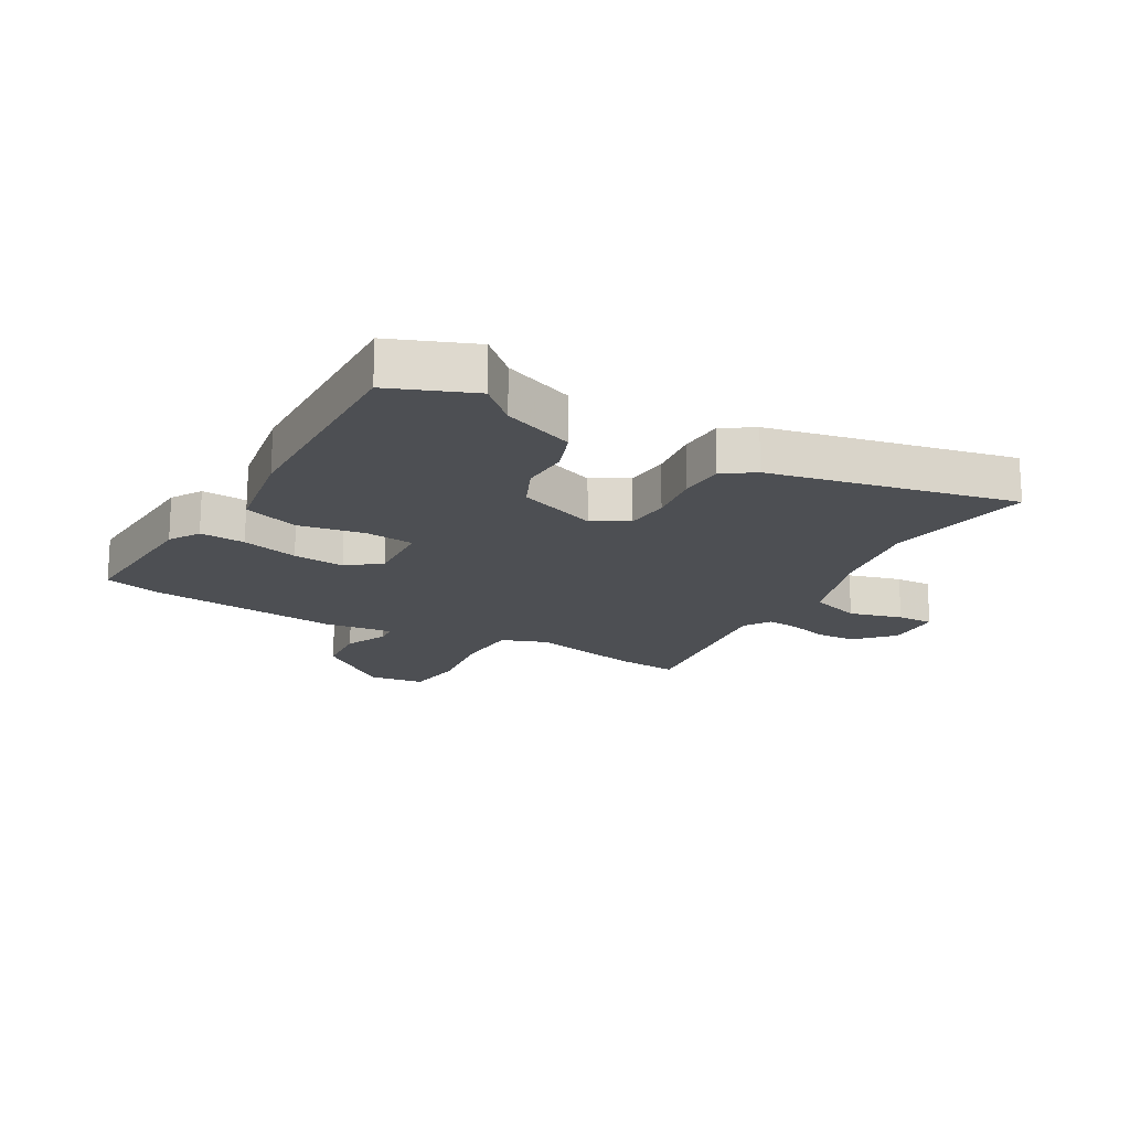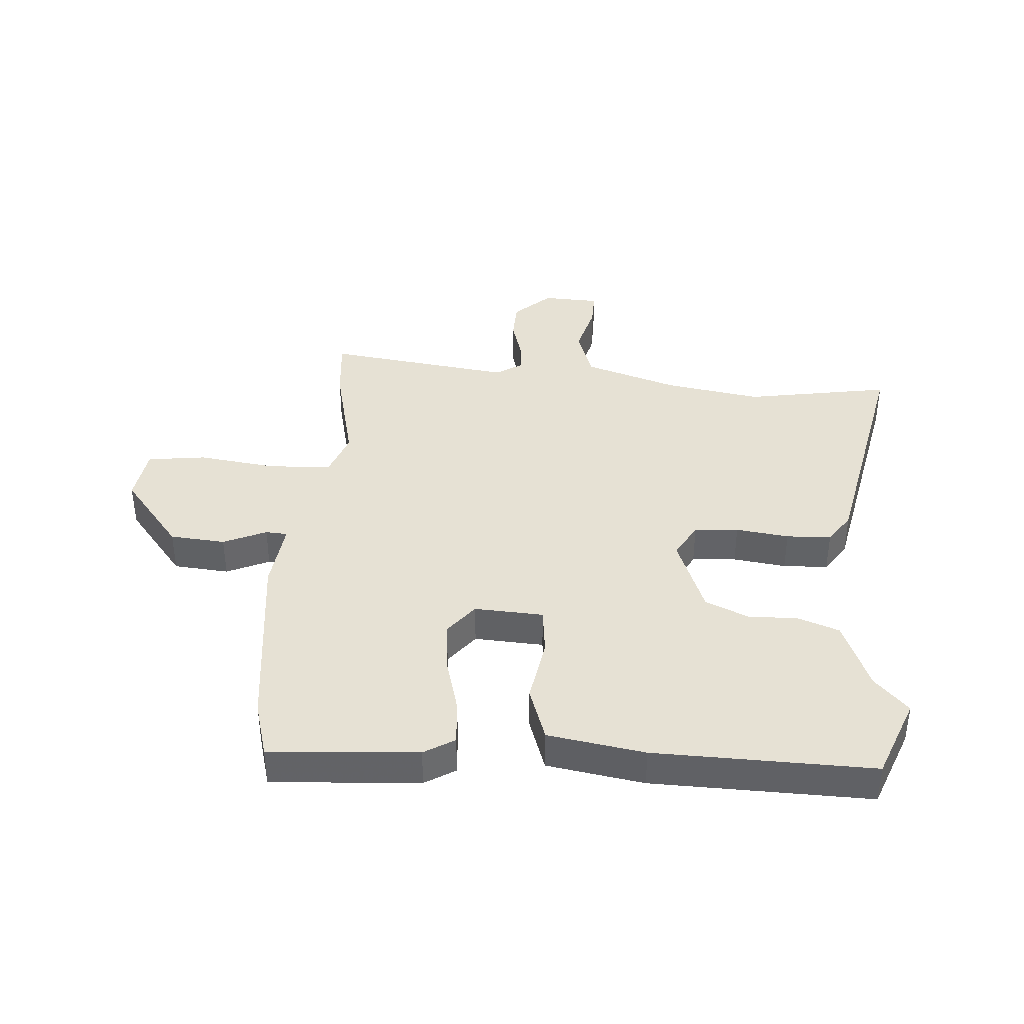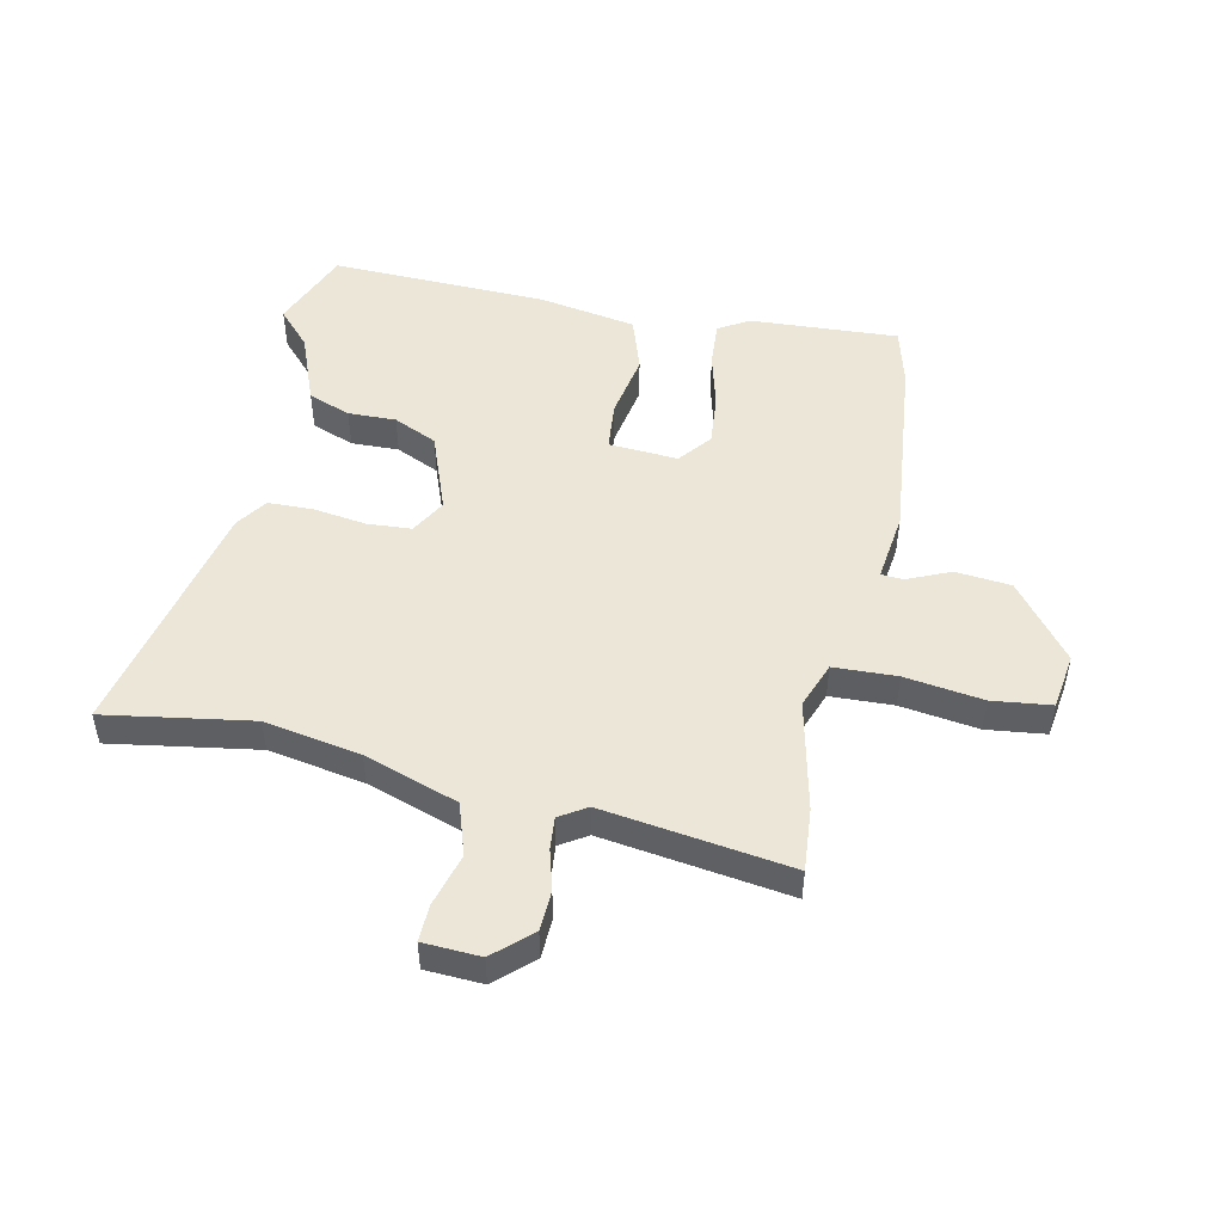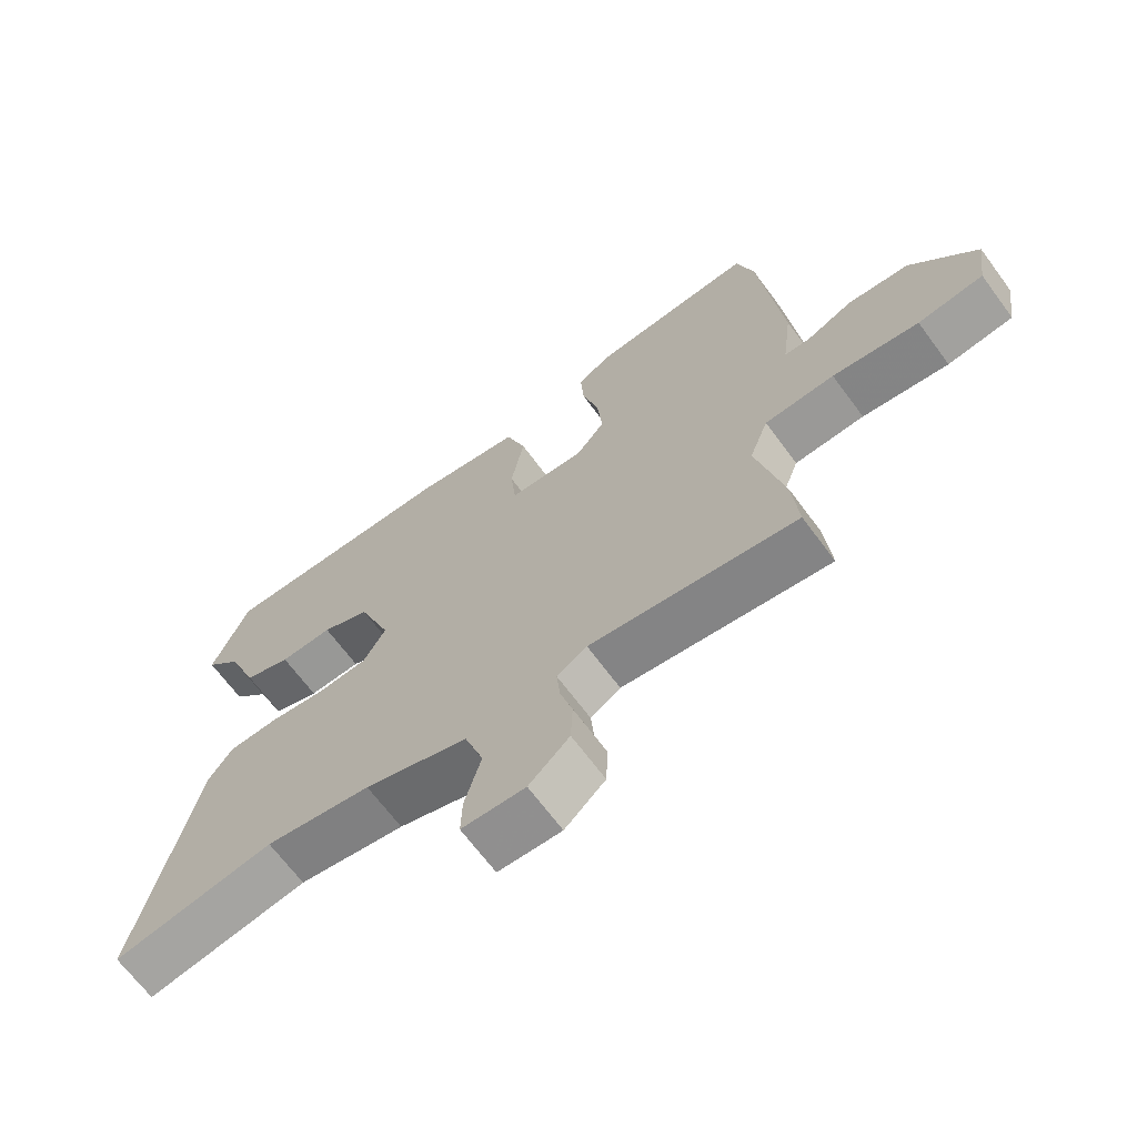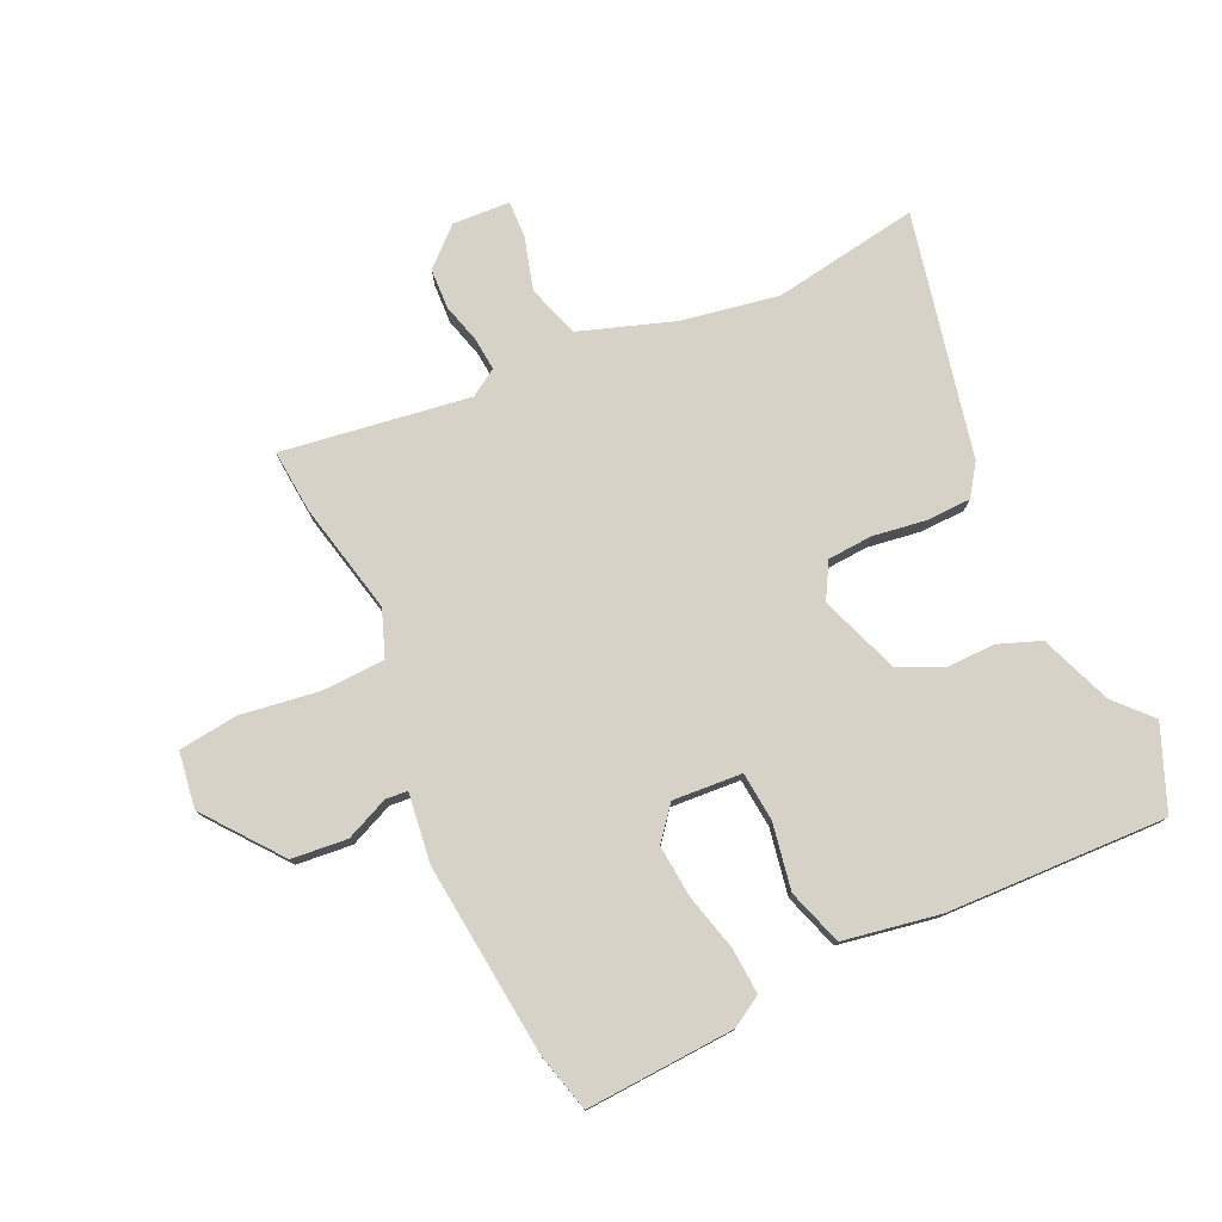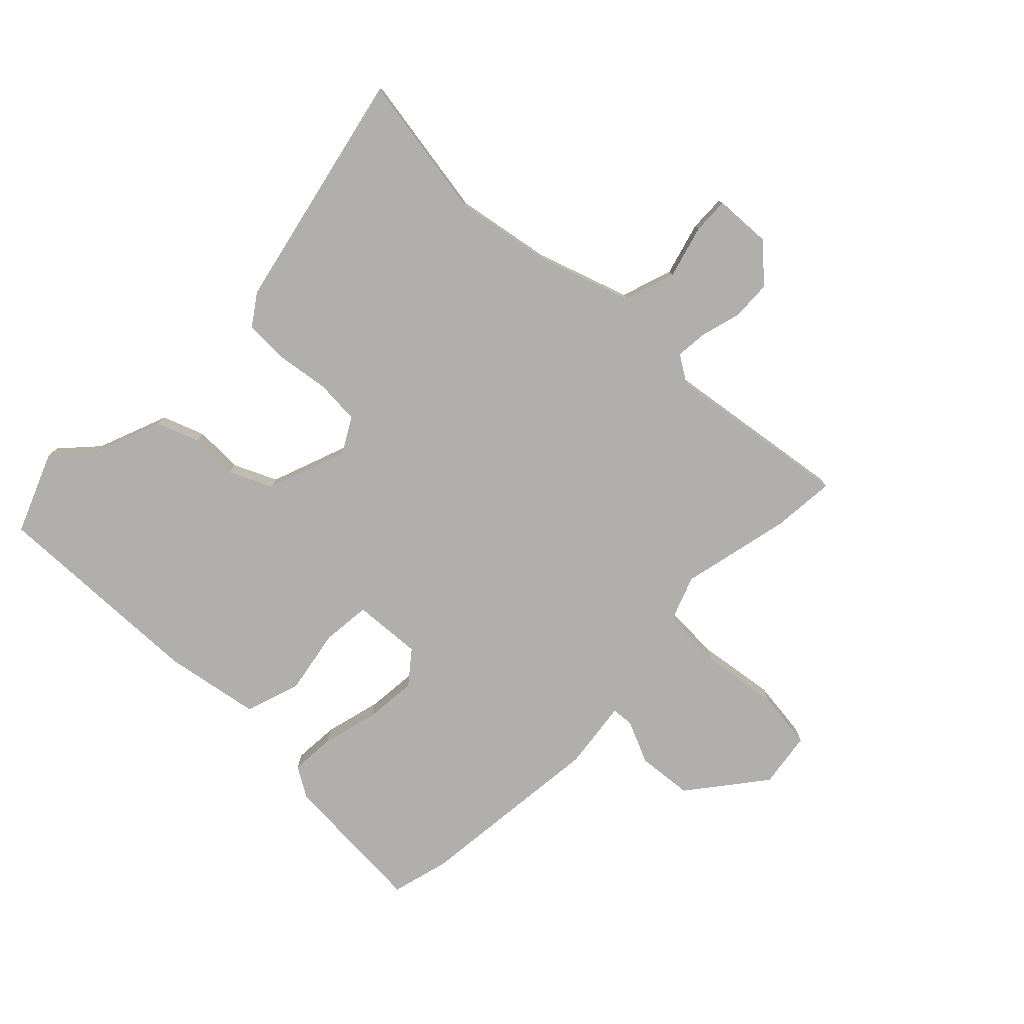
<metadata>
{"format":"obj","ext":"obj","renderer":"f3d","projection":"perspective","resolution":1024,"background":"white","views":[{"elev":-17.8,"azim":60.1,"up":"+Y"},{"elev":39.0,"azim":3.6,"up":"+Y"},{"elev":49.4,"azim":-168.0,"up":"+Y"},{"elev":-67.5,"azim":-143.5,"up":"+Z"},{"elev":77.3,"azim":-24.8,"up":"+Y"},{"elev":-78.3,"azim":135.6,"up":"+Y"}]}
</metadata>
<code>
v -0.506 0.07 -0.568
v -0.497 0.07 -0.461
v -0.455 0.07 -0.273
v -0.484 0.07 -0.195
v -0.591 0.07 -0.191
v -0.723 0.07 -0.21
v -0.823 0.07 -0.198
v -0.837 0.07 -0.103
v -0.737 0.07 0.025
v -0.643 0.07 0.034
v -0.57 0.07 0.002
v -0.533 0.07 0.005
v -0.548 0.07 0.123
v -0.514 0.07 0.448
v -0.488 0.07 0.546
v -0.237 0.07 0.532
v -0.185 0.07 0.501
v -0.19 0.07 0.424
v -0.215 0.07 0.328
v -0.223 0.07 0.24
v -0.179 0.07 0.185
v -0.062 0.07 0.193
v -0.054 0.07 0.276
v -0.074 0.07 0.387
v -0.043 0.07 0.481
v 0.121 0.07 0.51
v 0.491 0.07 0.522
v 0.547 0.07 0.383
v 0.491 0.07 0.322
v 0.444 0.07 0.201
v 0.372 0.07 0.174
v 0.291 0.07 0.176
v 0.217 0.07 0.142
v 0.167 0.07 0.007
v 0.201 0.07 -0.053
v 0.276 0.07 -0.058
v 0.366 0.07 -0.045
v 0.442 0.07 -0.047
v 0.478 0.07 -0.099
v 0.567 0.07 -0.511
v 0.319 0.07 -0.471
v 0.156 0.07 -0.5
v -0.003 0.07 -0.554
v -0.032 0.07 -0.642
v -0.007 0.07 -0.732
v -0.005 0.07 -0.794
v -0.102 0.07 -0.799
v -0.164 0.07 -0.742
v -0.167 0.07 -0.674
v -0.148 0.07 -0.606
v -0.143 0.07 -0.551
v -0.189 0.07 -0.522
v -0.506 0 -0.568
v -0.497 0 -0.461
v -0.455 0 -0.273
v -0.484 0 -0.195
v -0.591 0 -0.191
v -0.723 0 -0.21
v -0.823 0 -0.198
v -0.837 0 -0.103
v -0.737 0 0.025
v -0.643 0 0.034
v -0.57 0 0.002
v -0.533 0 0.005
v -0.548 0 0.123
v -0.514 0 0.448
v -0.488 0 0.546
v -0.237 0 0.532
v -0.185 0 0.501
v -0.19 0 0.424
v -0.215 0 0.328
v -0.223 0 0.24
v -0.179 0 0.185
v -0.062 0 0.193
v -0.054 0 0.276
v -0.074 0 0.387
v -0.043 0 0.481
v 0.121 0 0.51
v 0.491 0 0.522
v 0.547 0 0.383
v 0.491 0 0.322
v 0.444 0 0.201
v 0.372 0 0.174
v 0.291 0 0.176
v 0.217 0 0.142
v 0.167 0 0.007
v 0.201 0 -0.053
v 0.276 0 -0.058
v 0.366 0 -0.045
v 0.442 0 -0.047
v 0.478 0 -0.099
v 0.567 0 -0.511
v 0.319 0 -0.471
v 0.156 0 -0.5
v -0.003 0 -0.554
v -0.032 0 -0.642
v -0.007 0 -0.732
v -0.005 0 -0.794
v -0.102 0 -0.799
v -0.164 0 -0.742
v -0.167 0 -0.674
v -0.148 0 -0.606
v -0.143 0 -0.551
v -0.189 0 -0.522
f 47 48 49 50
f 47 50 51
f 44 45 46 47
f 43 44 47 51
f 42 43 51 52
f 38 39 40 41
f 36 37 38 41
f 35 36 41 42
f 34 35 42 52
f 29 30 31 32
f 29 32 33
f 28 29 33
f 27 28 33
f 26 27 33
f 23 24 25 26
f 22 23 26 33
f 21 22 33 34
f 16 17 18 19
f 16 19 20
f 15 16 20
f 12 13 14 15
f 12 15 20 21
f 8 9 10 11
f 8 11 12
f 5 6 7 8
f 4 5 8 12
f 3 4 12 21
f 3 21 34 52
f 1 2 3 52
f 102 101 100 99
f 103 102 99
f 99 98 97 96
f 103 99 96 95
f 104 103 95 94
f 93 92 91 90
f 93 90 89 88
f 94 93 88 87
f 104 94 87 86
f 84 83 82 81
f 85 84 81
f 85 81 80
f 85 80 79
f 85 79 78
f 78 77 76 75
f 85 78 75 74
f 86 85 74 73
f 71 70 69 68
f 72 71 68
f 72 68 67
f 67 66 65 64
f 73 72 67 64
f 63 62 61 60
f 64 63 60
f 60 59 58 57
f 64 60 57 56
f 73 64 56 55
f 104 86 73 55
f 104 55 54 53
f 1 53 54 2
f 2 54 55 3
f 3 55 56 4
f 4 56 57 5
f 5 57 58 6
f 6 58 59 7
f 7 59 60 8
f 8 60 61 9
f 9 61 62 10
f 10 62 63 11
f 11 63 64 12
f 12 64 65 13
f 13 65 66 14
f 14 66 67 15
f 15 67 68 16
f 16 68 69 17
f 17 69 70 18
f 18 70 71 19
f 19 71 72 20
f 20 72 73 21
f 21 73 74 22
f 22 74 75 23
f 23 75 76 24
f 24 76 77 25
f 25 77 78 26
f 26 78 79 27
f 27 79 80 28
f 28 80 81 29
f 29 81 82 30
f 30 82 83 31
f 31 83 84 32
f 32 84 85 33
f 33 85 86 34
f 34 86 87 35
f 35 87 88 36
f 36 88 89 37
f 37 89 90 38
f 38 90 91 39
f 39 91 92 40
f 40 92 93 41
f 41 93 94 42
f 42 94 95 43
f 43 95 96 44
f 44 96 97 45
f 45 97 98 46
f 46 98 99 47
f 47 99 100 48
f 48 100 101 49
f 49 101 102 50
f 50 102 103 51
f 51 103 104 52
f 52 104 53 1

</code>
